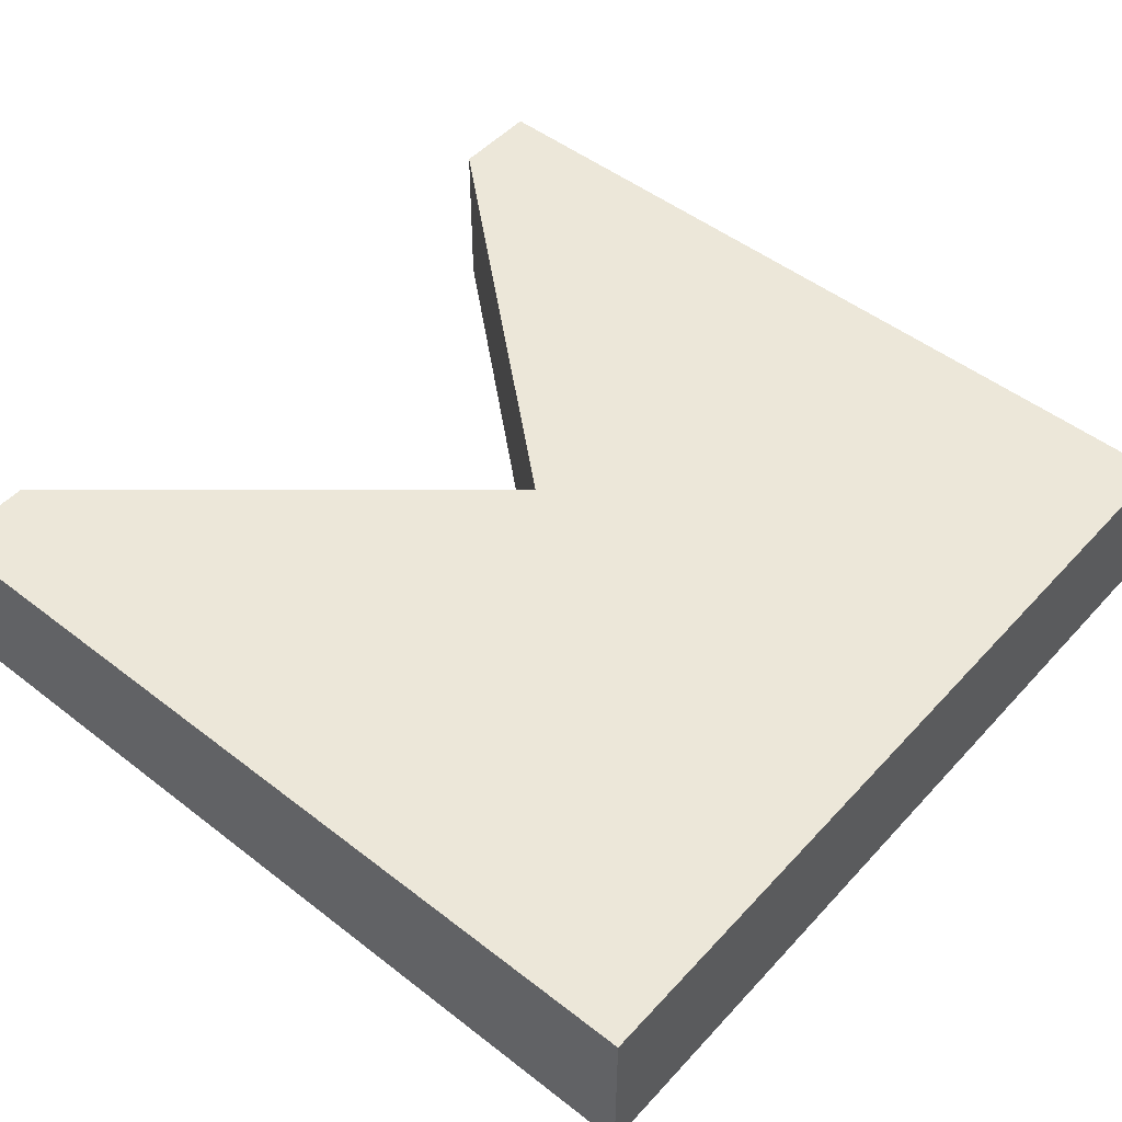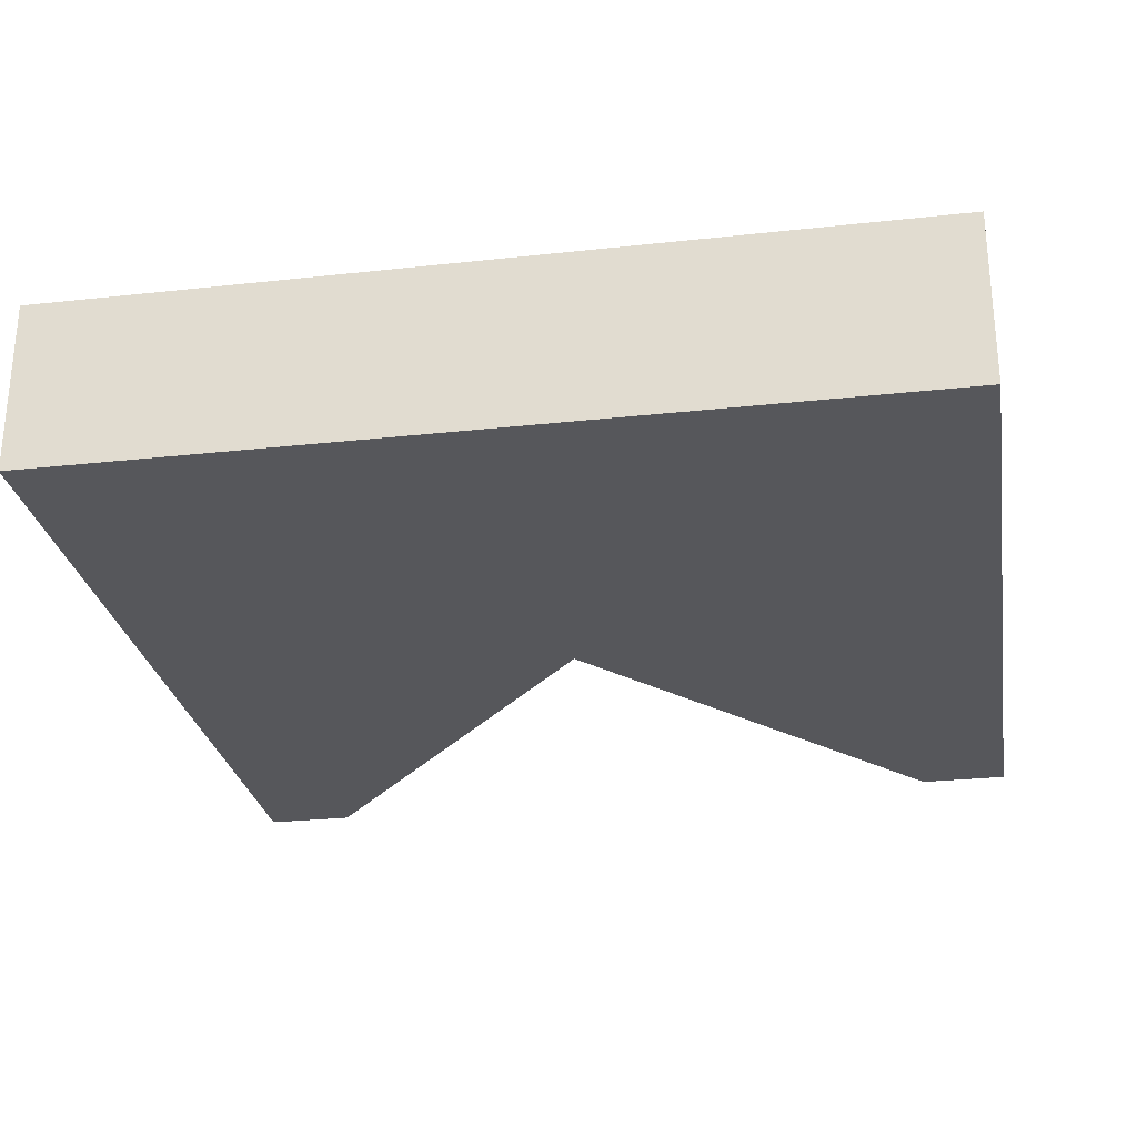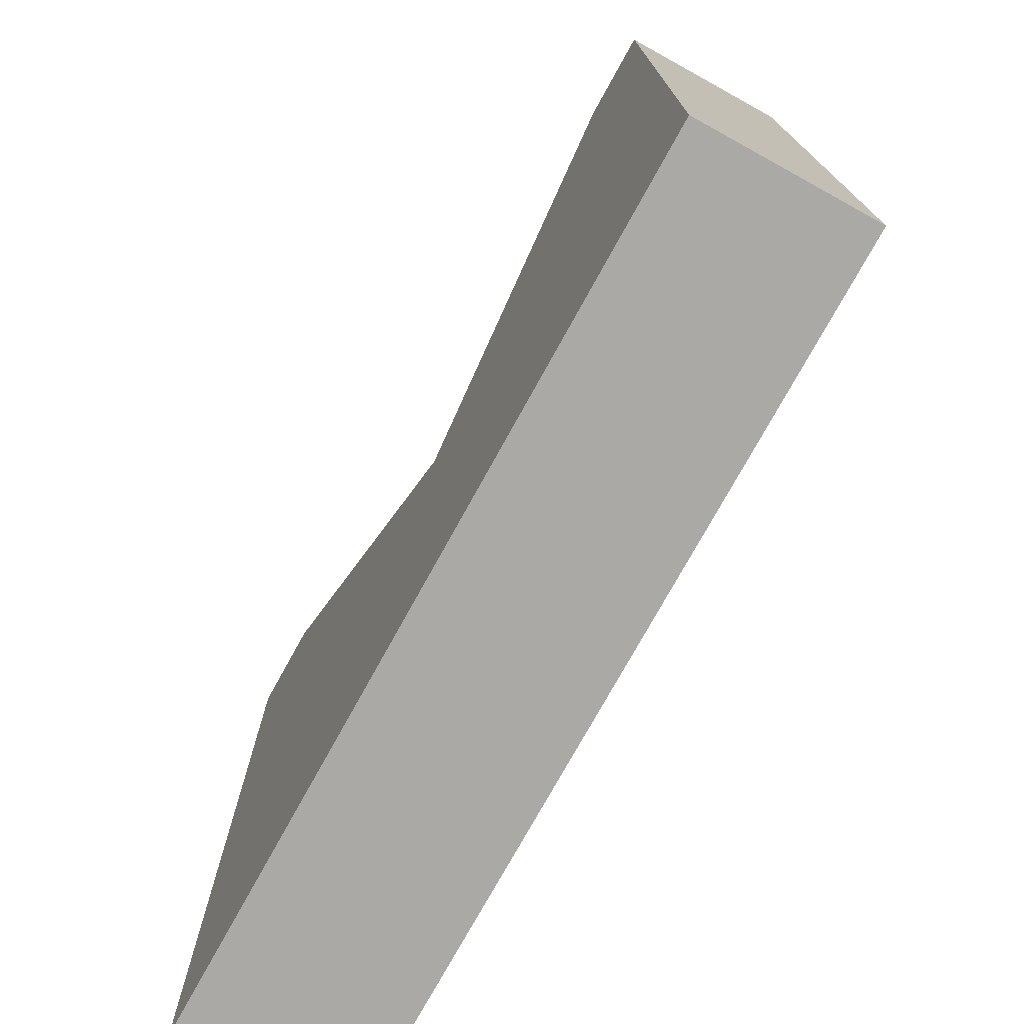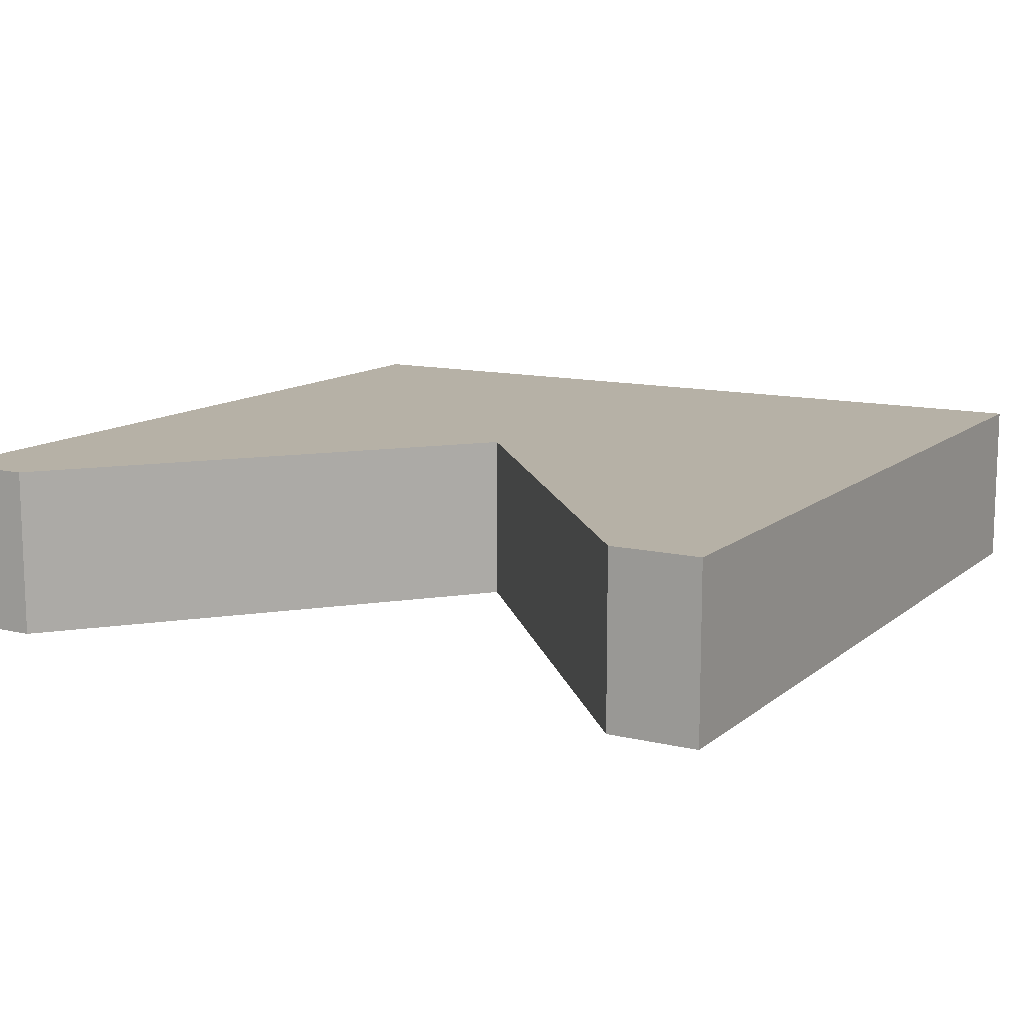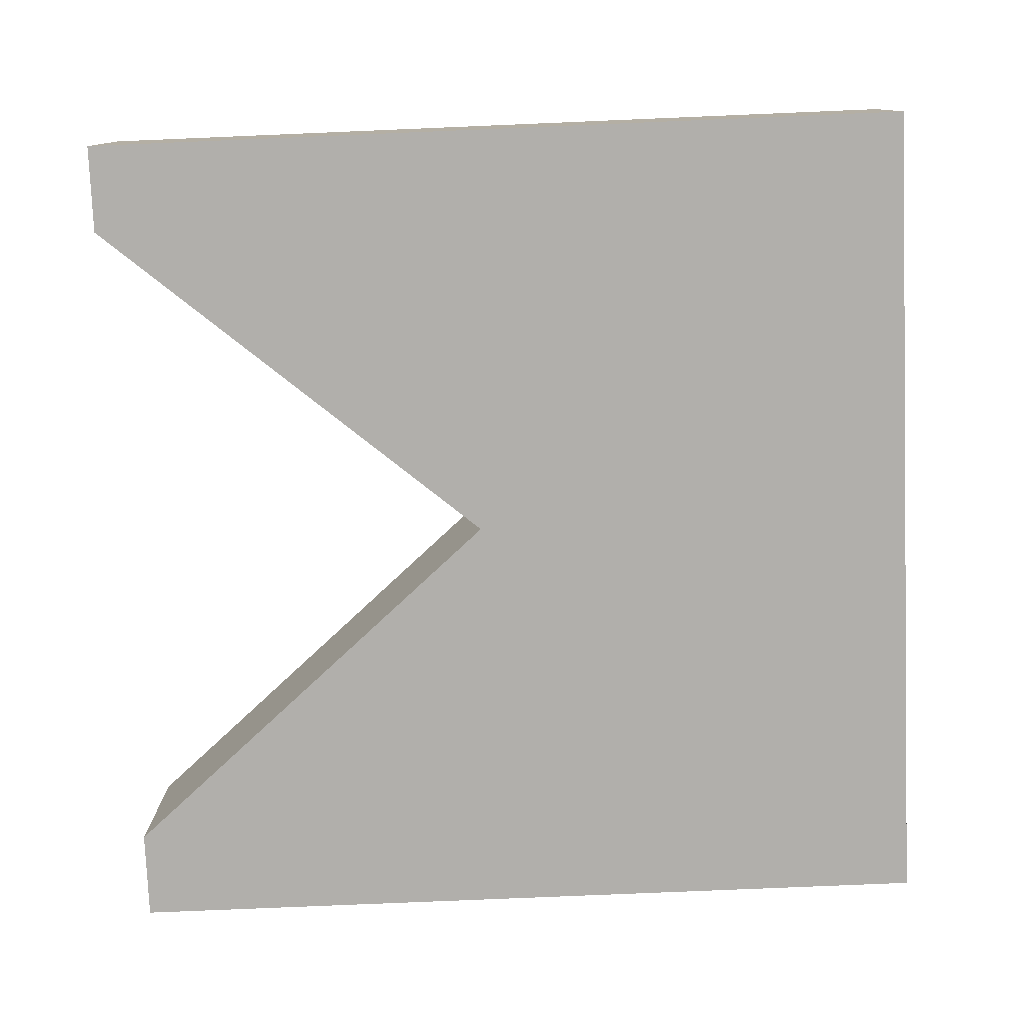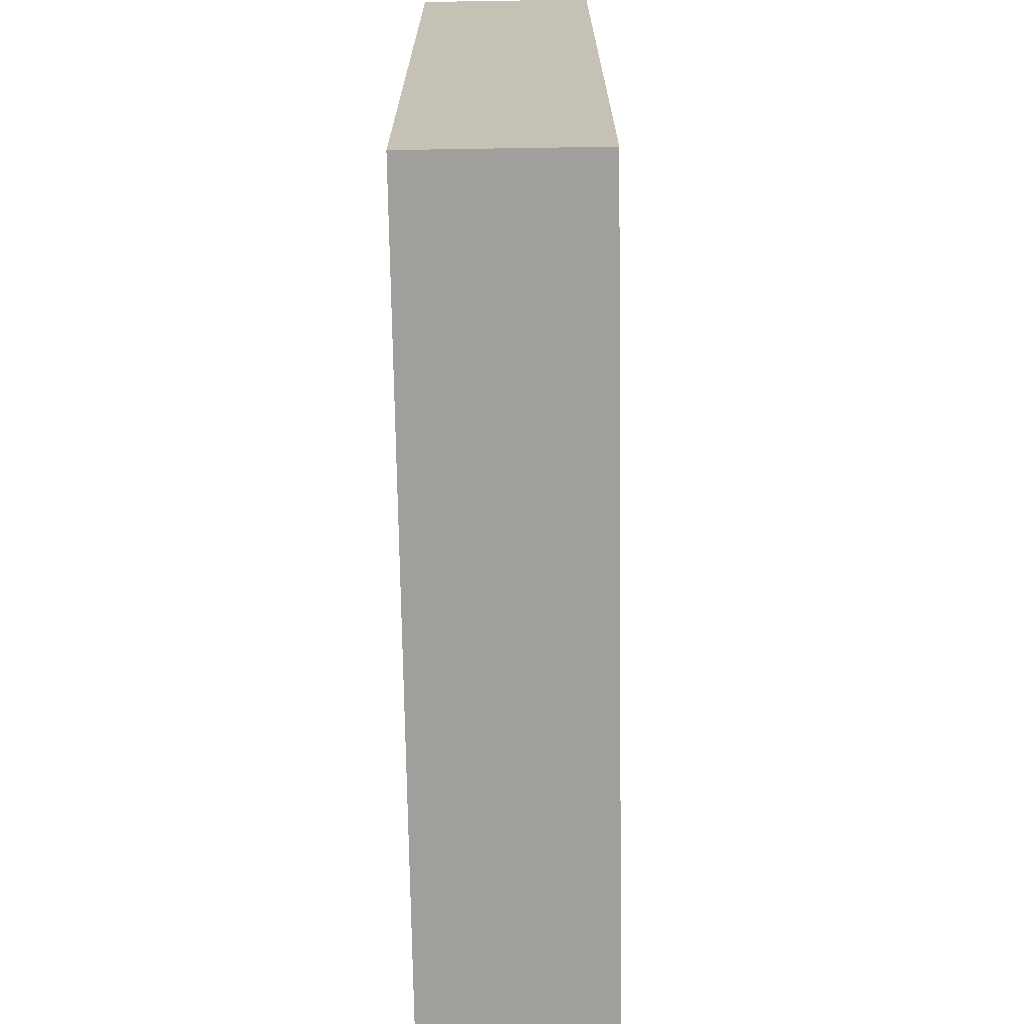
<metadata>
{"format":"obj","ext":"obj","renderer":"f3d","projection":"perspective","resolution":1024,"background":"white","views":[{"elev":49.7,"azim":130.5,"up":"+Y"},{"elev":-27.2,"azim":-170.4,"up":"+Y"},{"elev":-75.5,"azim":-118.9,"up":"+Z"},{"elev":12.1,"azim":29.5,"up":"+Y"},{"elev":-78.3,"azim":92.4,"up":"+Y"},{"elev":-71.2,"azim":-89.1,"up":"+Z"}]}
</metadata>
<code>
o Cube.004
v 0.3948 -0.1 0.5
v 0.25 -0.1 -0.5
v 0.5 -0.1 -0.5
v 0.5 -0.1 0.5
v 0.3948 0.1 0.5
v 0.5 0.1 0.5
v 0.5 0.1 -0.5
v 0.25 0.1 -0.5
v -0.5 -0.1 0.5
v -0.5 0.1 0.5
v -0.5 0.1 -0.5
v -0.5 -0.1 -0.5
v -0.3948 -0.1 0.5
v -0.3948 0.1 0.5
v 0 -0.1 0.03973
v 0 0.1 0.03973
v -0.25 0.1 -0.5
v -0.25 -0.1 -0.5
v 0 0.1 -0.5
v 0 -0.1 -0.5
f 1 2 3 4
f 5 6 7 8
f 9 10 11 12
f 2 8 7 3
f 3 7 6 4
f 5 1 4 6
f 10 9 13 14
f 14 13 15 16
f 16 15 1 5
f 12 11 17 18
f 18 17 19 20
f 20 19 8 2
f 10 14 17 11
f 14 16 19 17
f 16 5 8 19
f 9 12 18 13
f 13 18 20 15
f 15 20 2 1

</code>
